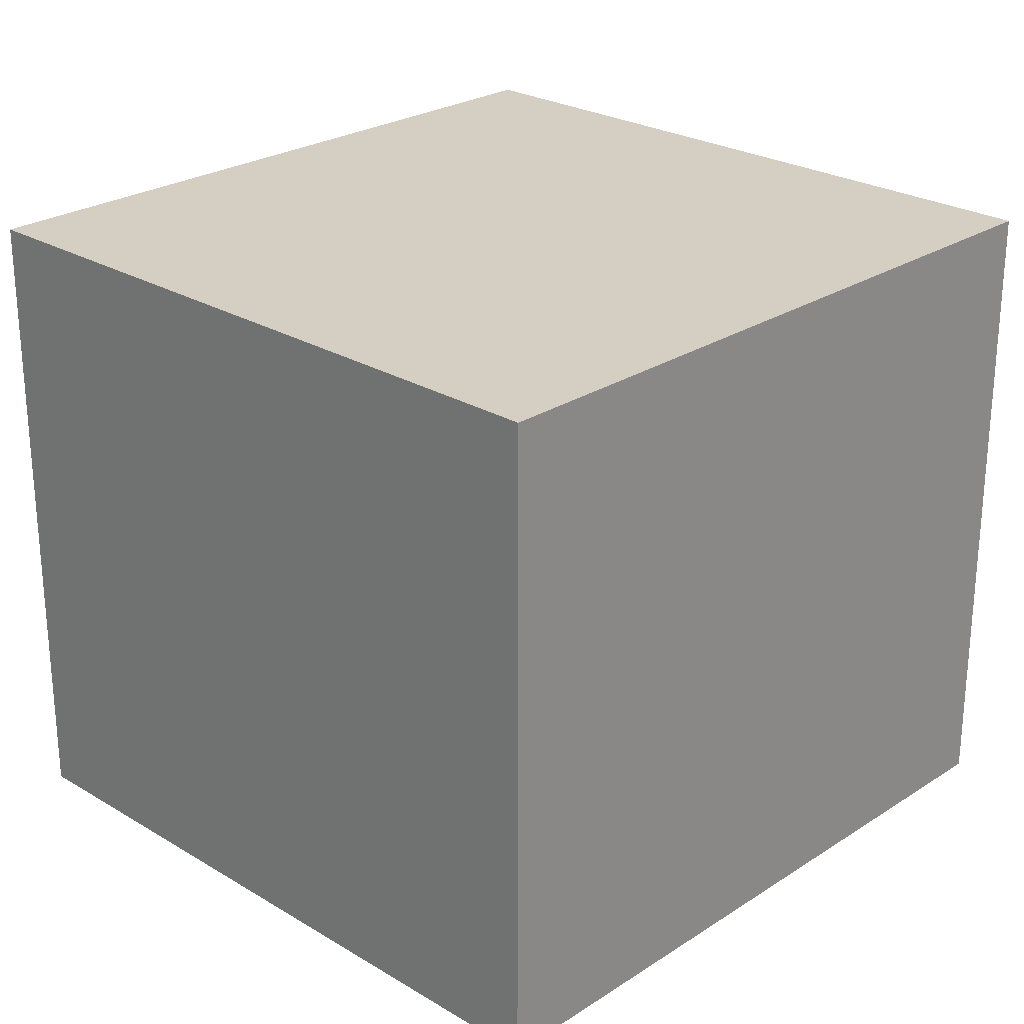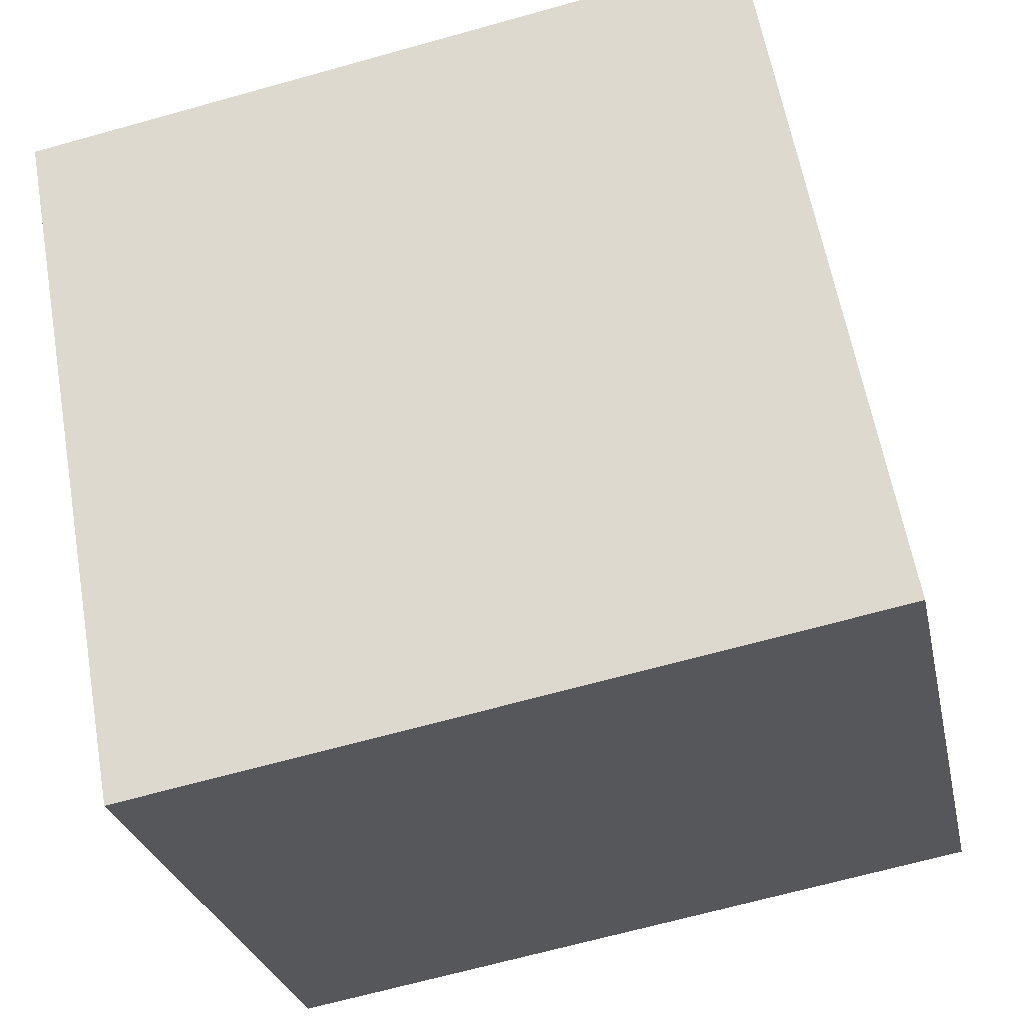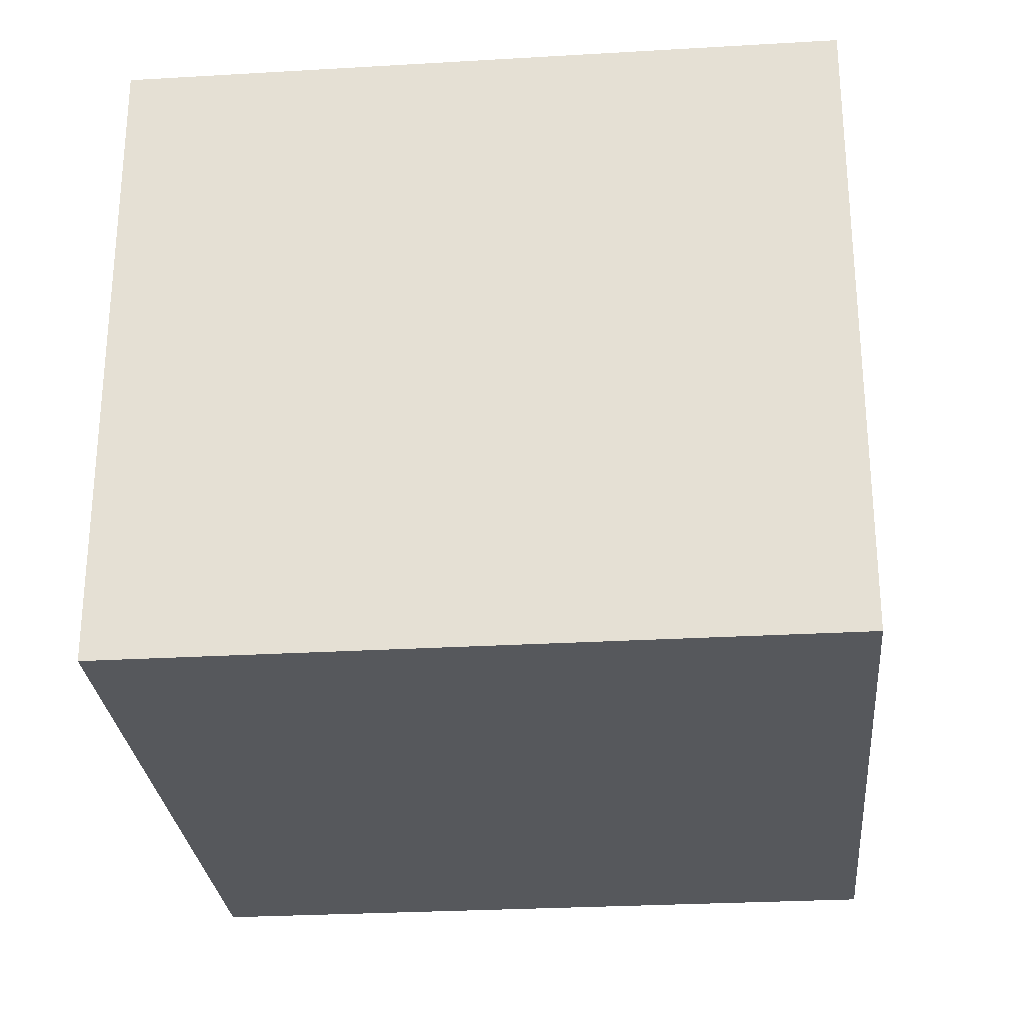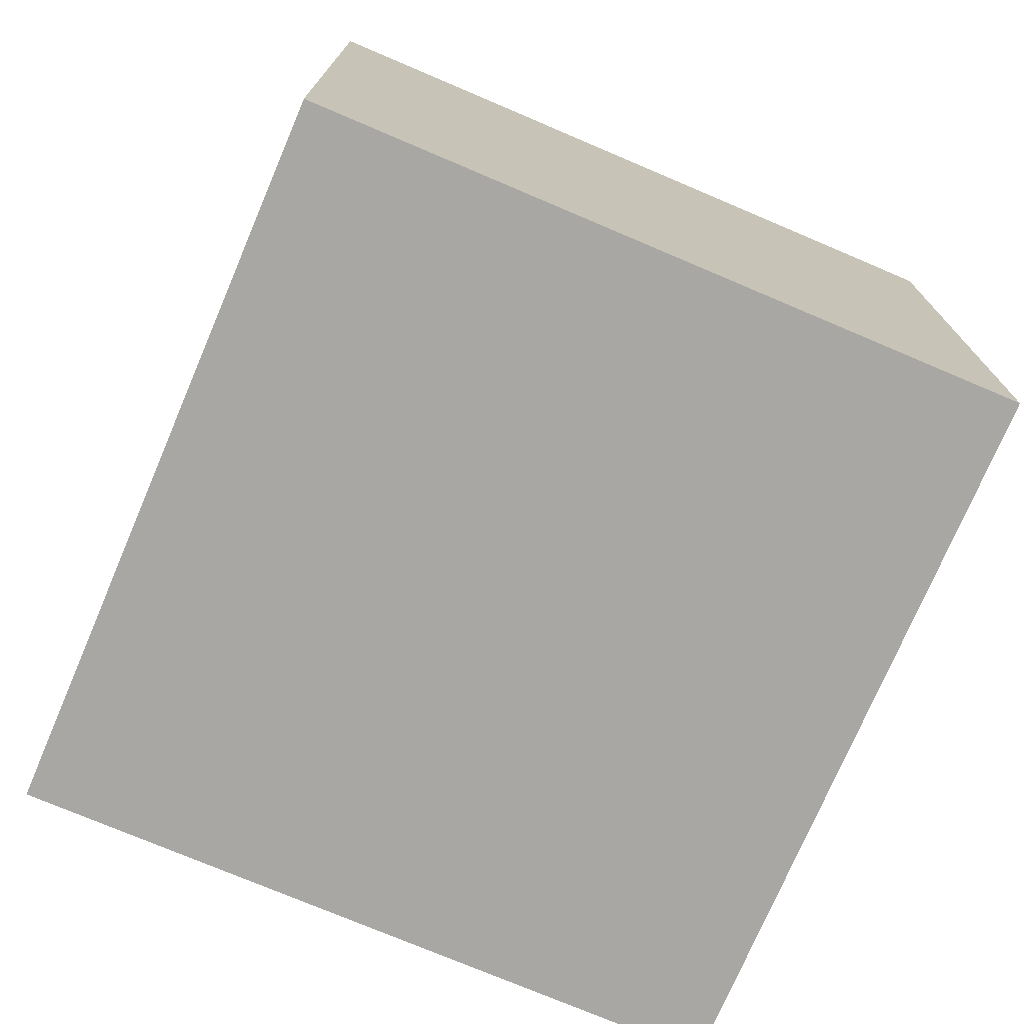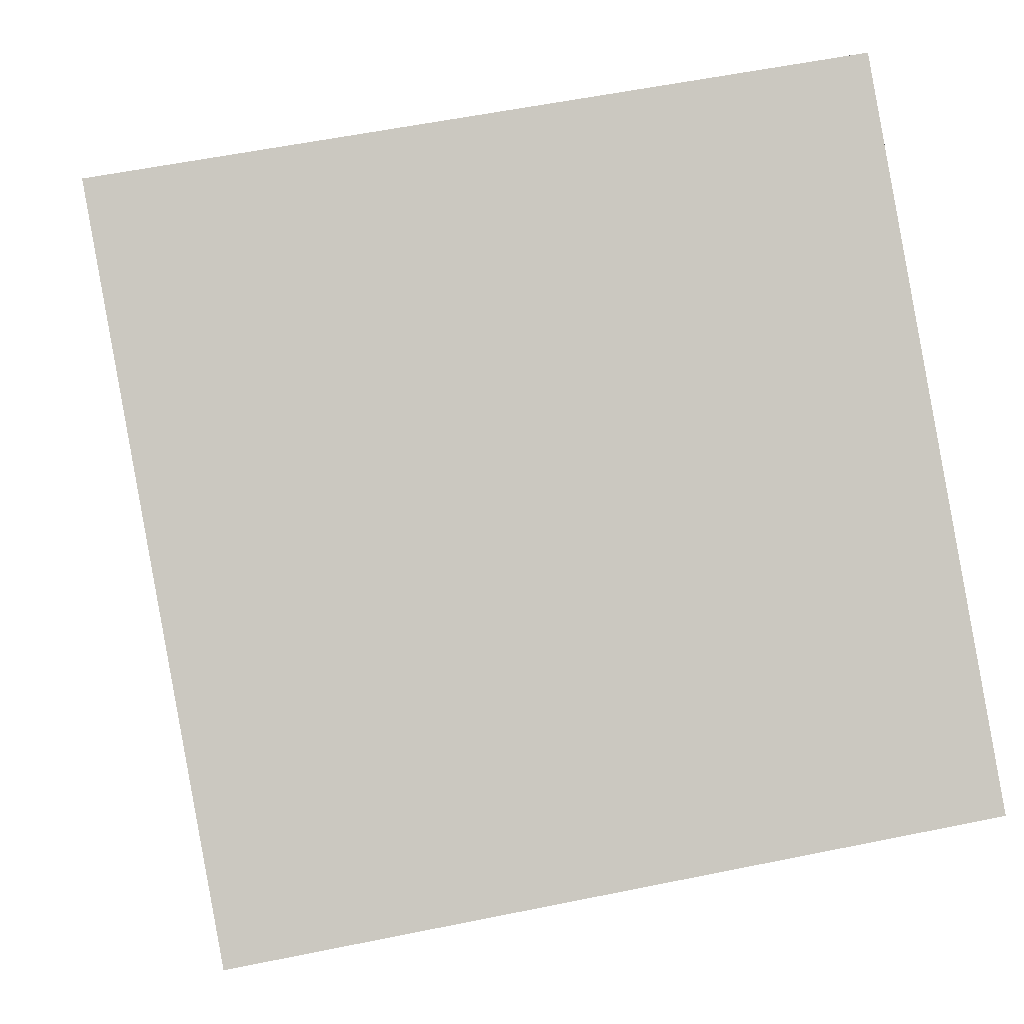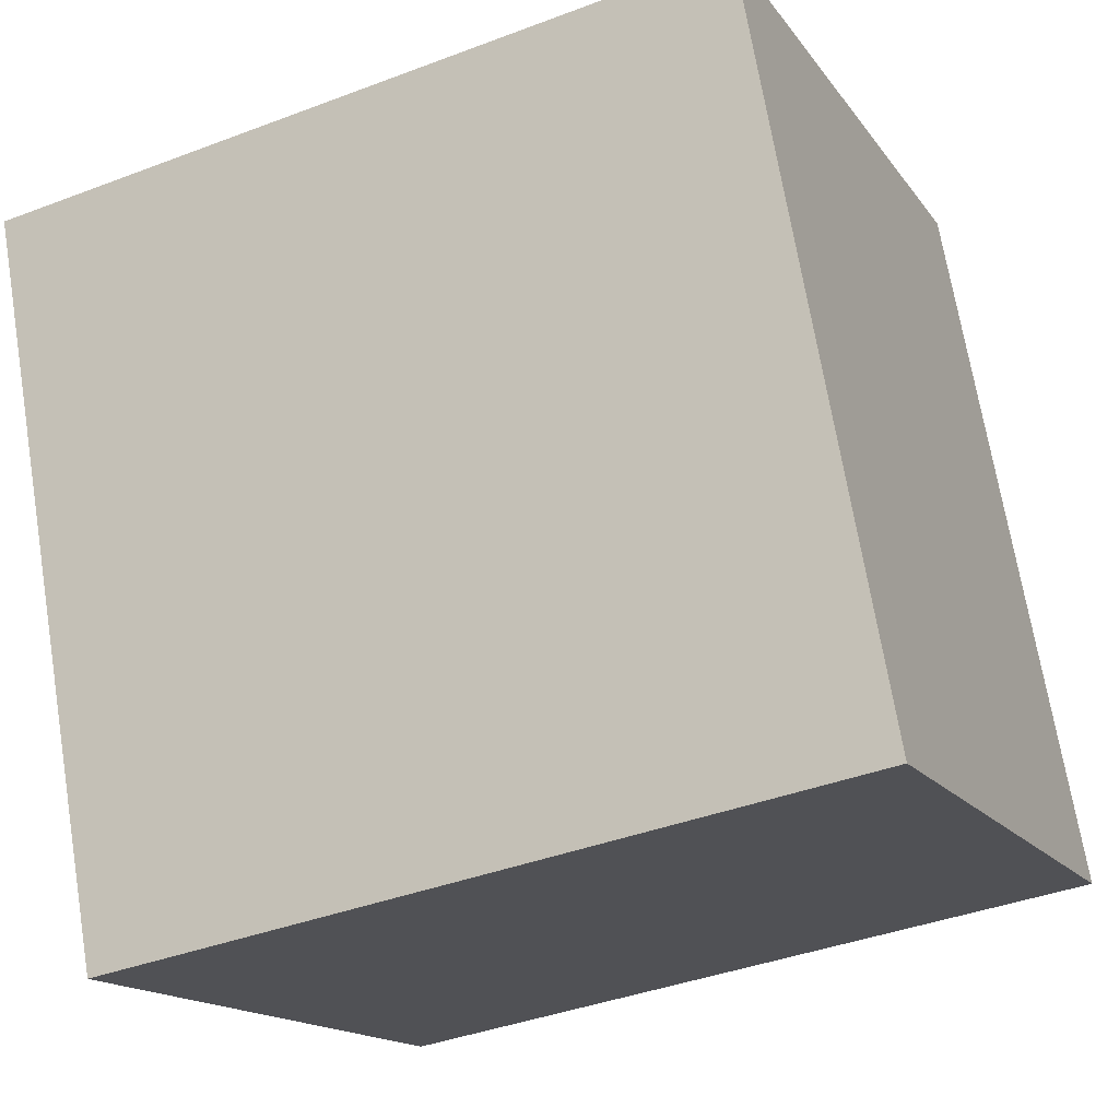
<metadata>
{"format":"obj","ext":"obj","renderer":"f3d","projection":"perspective","resolution":1024,"background":"white","views":[{"elev":25.4,"azim":123.7,"up":"+Y"},{"elev":-26.9,"azim":11.7,"up":"+Z"},{"elev":-27.7,"azim":84.9,"up":"+Y"},{"elev":-74.5,"azim":-123.3,"up":"+Y"},{"elev":-1.5,"azim":-6.4,"up":"+Z"},{"elev":-15.4,"azim":22.8,"up":"+Z"}]}
</metadata>
<code>
v  0 2.986 1.828e-16
v  3.882 2.986 -2.646
v  0.586 2.986 -3.242
v  3.296 2.986 0.596
v  0.586 1.985e-16 -3.242
v  0 0 0
v  3.296 -3.649e-17 0.596
v  3.882 1.62e-16 -2.646
g defaultobject
f 1 2 3
f 2 1 4
f 5 1 3
f 1 5 6
f 6 4 1
f 4 6 7
f 7 2 4
f 2 7 8
f 8 3 2
f 3 8 5
f 8 6 5
f 6 8 7

</code>
